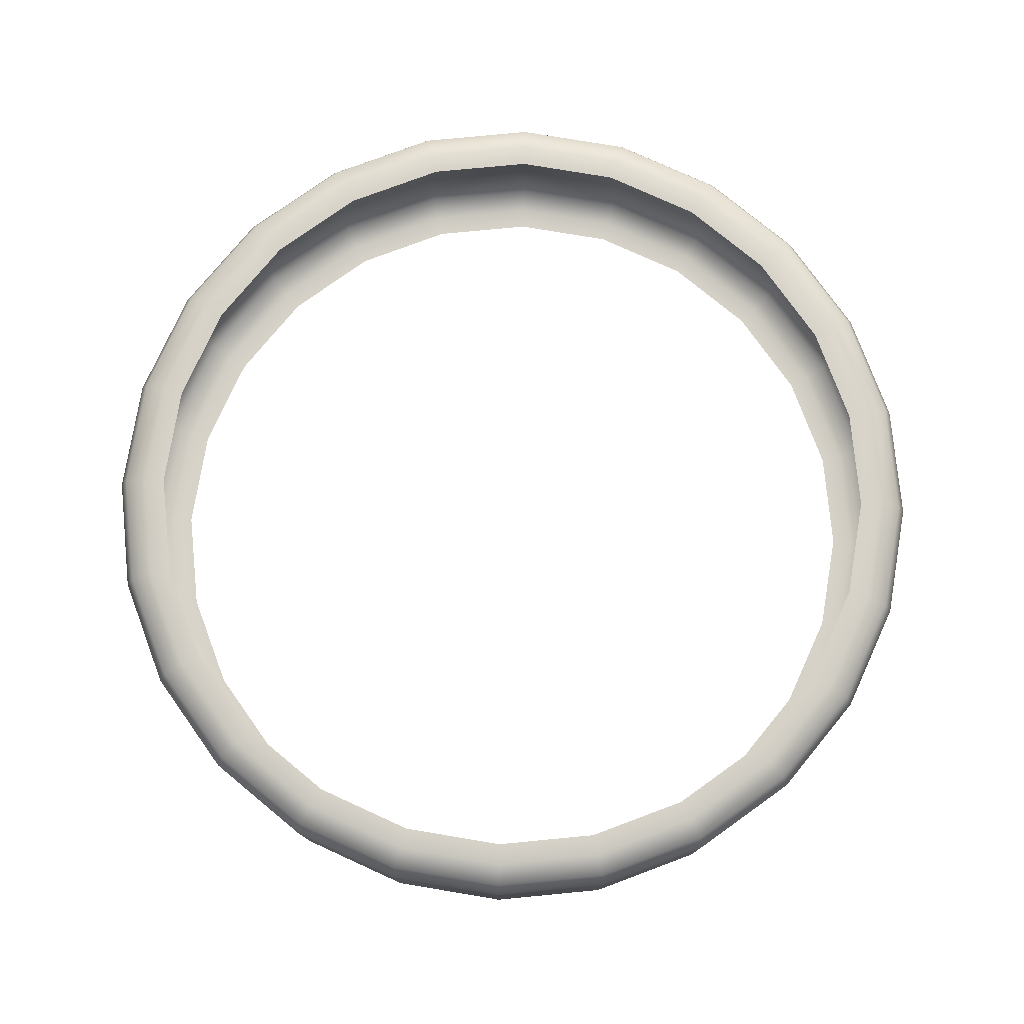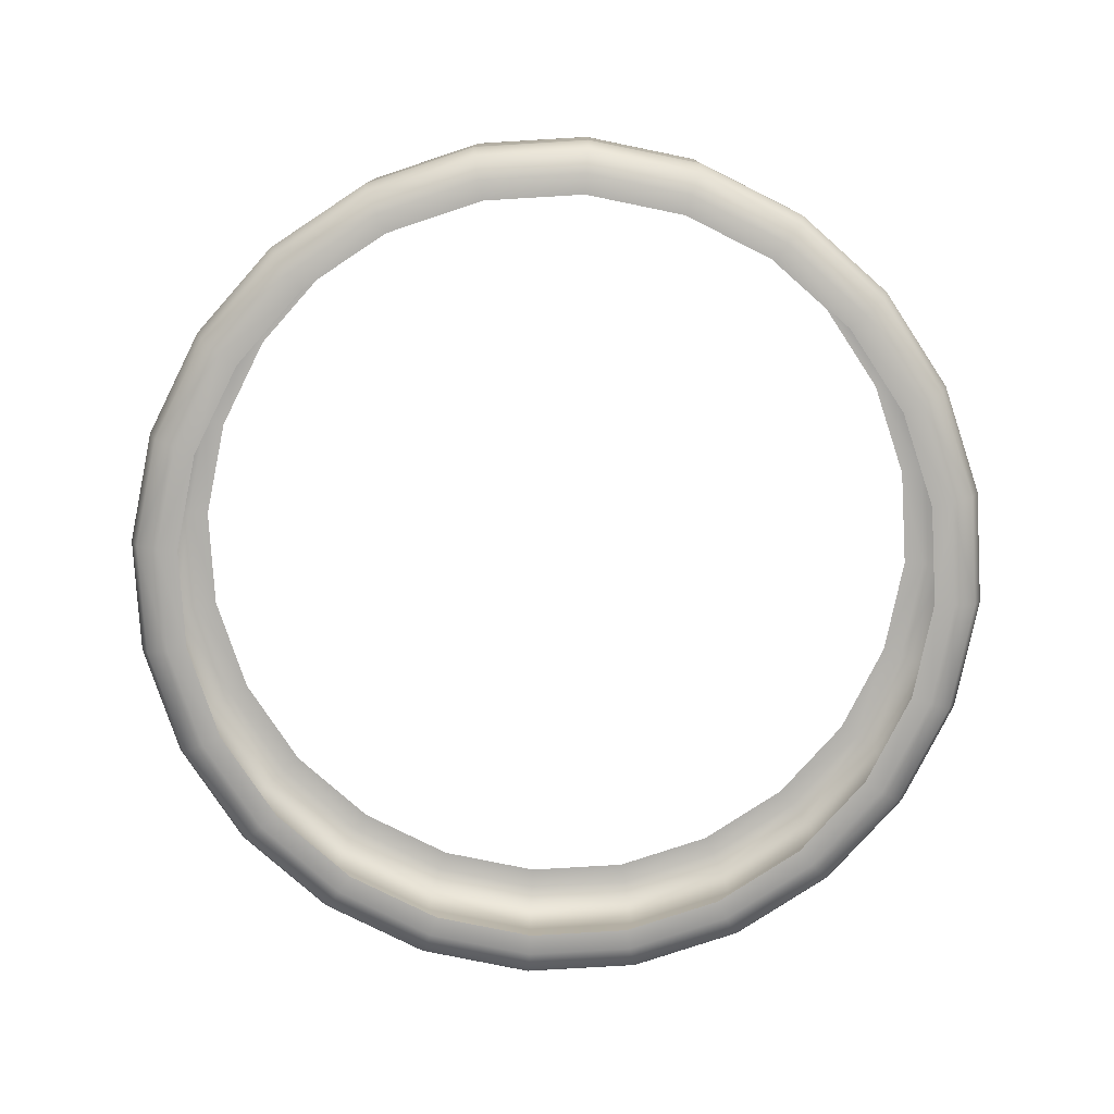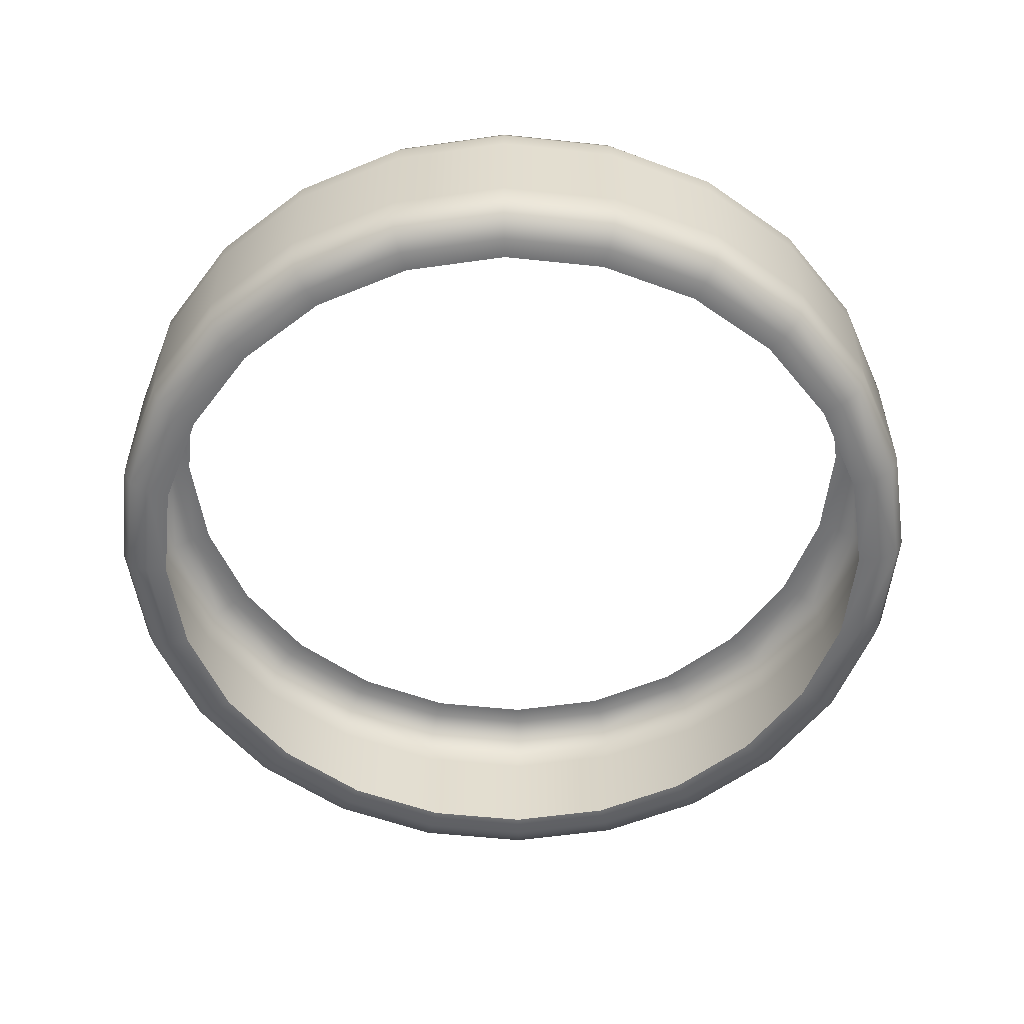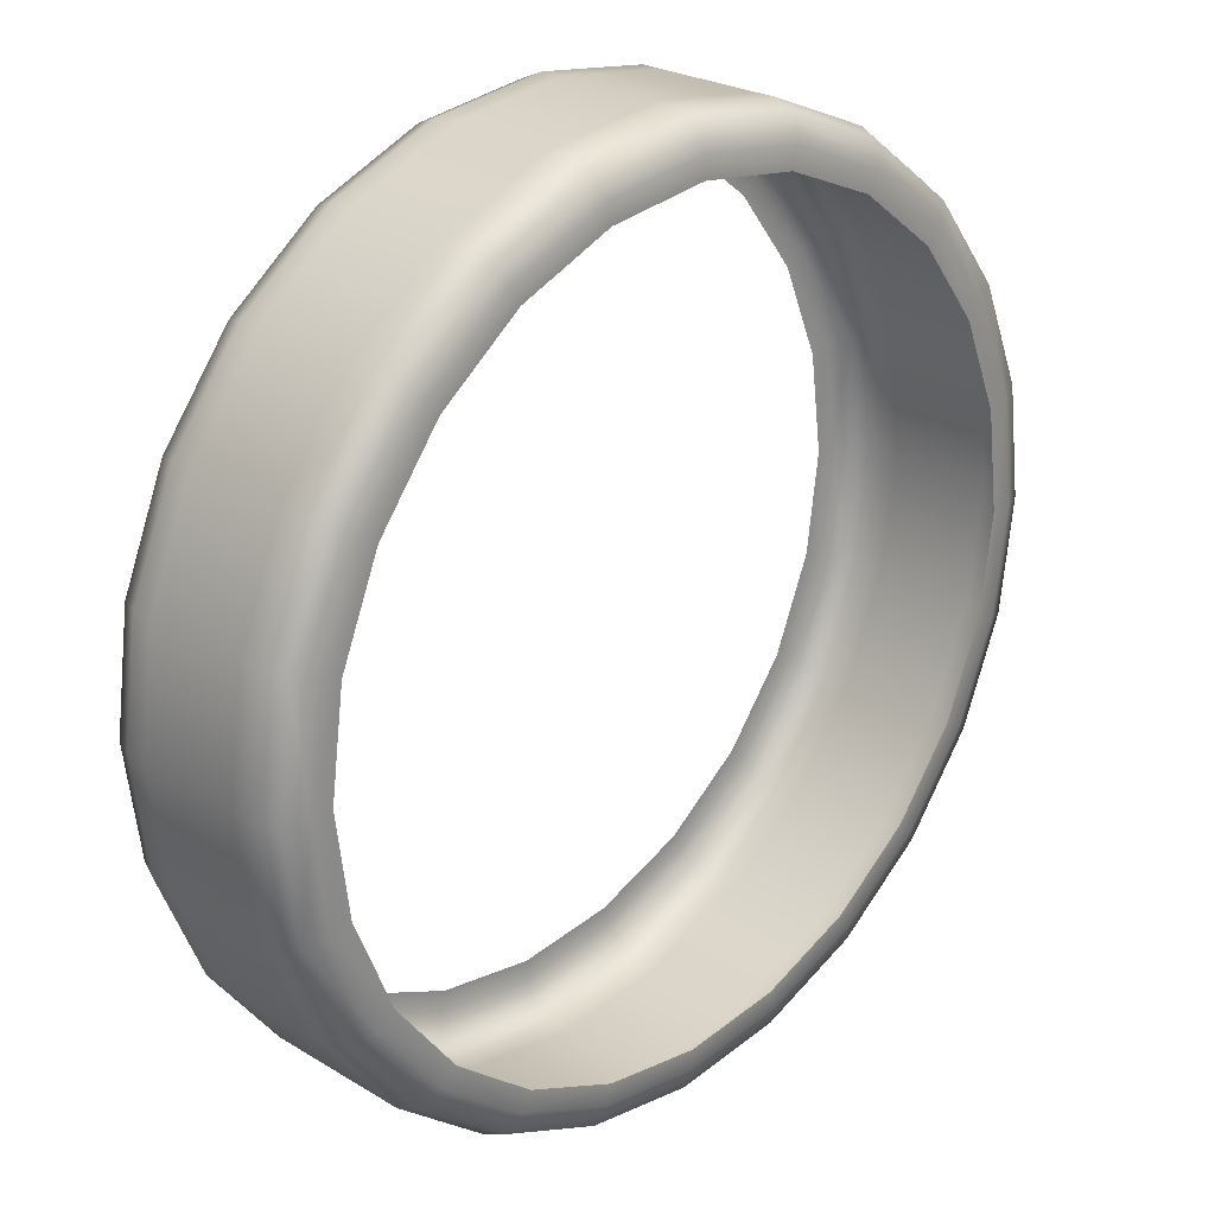
<metadata>
{"format":"obj","ext":"obj","renderer":"f3d","projection":"perspective","resolution":1024,"background":"white","views":[{"elev":77.5,"azim":-73.0,"up":"+Y"},{"elev":-78.3,"azim":130.9,"up":"+Y"},{"elev":-55.0,"azim":61.1,"up":"+Y"},{"elev":24.8,"azim":-45.4,"up":"+Z"}]}
</metadata>
<code>
o dot_Circle.203
v 0 0.1 -0.3748
v 0 0.05 -0.4253
v -0.1101 0.05 -0.4108
v -0.09701 0.1 -0.362
v -0.2126 0.05 -0.3683
v -0.1874 0.1 -0.3246
v -0.3007 0.05 -0.3007
v -0.265 0.1 -0.265
v -0.3683 0.05 -0.2126
v -0.3246 0.1 -0.1874
v -0.4108 0.05 -0.1101
v -0.362 0.1 -0.09701
v -0.4253 0.05 -0
v -0.3748 0.1 -0
v -0.4108 0.05 0.1101
v -0.362 0.1 0.09701
v -0.3683 0.05 0.2126
v -0.3246 0.1 0.1874
v -0.3007 0.05 0.3007
v -0.265 0.1 0.265
v -0.2126 0.05 0.3683
v -0.1874 0.1 0.3246
v -0.1101 0.05 0.4108
v -0.09701 0.1 0.362
v 0 0.05 0.4253
v 0 0.1 0.3748
v 0.1101 0.05 0.4108
v 0.09701 0.1 0.362
v 0.2126 0.05 0.3683
v 0.1874 0.1 0.3246
v 0.3007 0.05 0.3007
v 0.265 0.1 0.265
v 0.3683 0.05 0.2126
v 0.3246 0.1 0.1874
v 0.4108 0.05 0.1101
v 0.362 0.1 0.09701
v 0.4253 0.05 -0
v 0.3748 0.1 -0
v 0.4108 0.05 -0.1101
v 0.362 0.1 -0.09701
v 0.3683 0.05 -0.2126
v 0.3246 0.1 -0.1874
v 0.3007 0.05 -0.3007
v 0.265 0.1 -0.265
v 0.2126 0.05 -0.3683
v 0.1874 0.1 -0.3246
v 0.1101 0.05 -0.4108
v 0.09701 0.1 -0.362
v 0 -0.05 -0.4253
v 0 -0.1 -0.3748
v -0.09701 -0.1 -0.362
v -0.1101 -0.05 -0.4108
v -0.1874 -0.1 -0.3246
v -0.2126 -0.05 -0.3683
v -0.265 -0.1 -0.265
v -0.3007 -0.05 -0.3007
v -0.3246 -0.1 -0.1874
v -0.3683 -0.05 -0.2126
v -0.362 -0.1 -0.09701
v -0.4108 -0.05 -0.1101
v -0.3748 -0.1 0
v -0.4253 -0.05 0
v -0.362 -0.1 0.09701
v -0.4108 -0.05 0.1101
v -0.3246 -0.1 0.1874
v -0.3683 -0.05 0.2126
v -0.265 -0.1 0.265
v -0.3007 -0.05 0.3007
v -0.1874 -0.1 0.3246
v -0.2126 -0.05 0.3683
v -0.09701 -0.1 0.362
v -0.1101 -0.05 0.4108
v 0 -0.1 0.3748
v 0 -0.05 0.4253
v 0.09701 -0.1 0.362
v 0.1101 -0.05 0.4108
v 0.1874 -0.1 0.3246
v 0.2126 -0.05 0.3683
v 0.265 -0.1 0.265
v 0.3007 -0.05 0.3007
v 0.3246 -0.1 0.1874
v 0.3683 -0.05 0.2126
v 0.362 -0.1 0.09701
v 0.4108 -0.05 0.1101
v 0.3748 -0.1 0
v 0.4253 -0.05 0
v 0.362 -0.1 -0.09701
v 0.4108 -0.05 -0.1101
v 0.3246 -0.1 -0.1874
v 0.3683 -0.05 -0.2126
v 0.265 -0.1 -0.265
v 0.3007 -0.05 -0.3007
v 0.1874 -0.1 -0.3246
v 0.2126 -0.05 -0.3683
v 0.09701 -0.1 -0.362
v 0.1101 -0.05 -0.4108
v 0 0.1 -0.395
v 0 0.07 -0.4253
v 0 0.09121 -0.4164
v -0.1101 0.07 -0.4108
v -0.1022 0.1 -0.3815
v -0.1078 0.09121 -0.4022
v -0.2126 0.07 -0.3683
v -0.1975 0.1 -0.3421
v -0.2082 0.09121 -0.3606
v -0.3007 0.07 -0.3007
v -0.2793 0.1 -0.2793
v -0.2944 0.09121 -0.2944
v -0.3683 0.07 -0.2126
v -0.3421 0.1 -0.1975
v -0.3606 0.09121 -0.2082
v -0.4108 0.07 -0.1101
v -0.3815 0.1 -0.1022
v -0.4022 0.09121 -0.1078
v -0.4253 0.07 -0
v -0.395 0.1 -0
v -0.4164 0.09121 -0
v -0.4108 0.07 0.1101
v -0.3815 0.1 0.1022
v -0.4022 0.09121 0.1078
v -0.3683 0.07 0.2126
v -0.3421 0.1 0.1975
v -0.3606 0.09121 0.2082
v -0.3007 0.07 0.3007
v -0.2793 0.1 0.2793
v -0.2944 0.09121 0.2944
v -0.2126 0.07 0.3683
v -0.1975 0.1 0.3421
v -0.2082 0.09121 0.3606
v -0.1101 0.07 0.4108
v -0.1022 0.1 0.3815
v -0.1078 0.09121 0.4022
v 0 0.07 0.4253
v 0 0.1 0.395
v 0 0.09121 0.4164
v 0.1101 0.07 0.4108
v 0.1022 0.1 0.3815
v 0.1078 0.09121 0.4022
v 0.2126 0.07 0.3683
v 0.1975 0.1 0.3421
v 0.2082 0.09121 0.3606
v 0.3007 0.07 0.3007
v 0.2793 0.1 0.2793
v 0.2944 0.09121 0.2944
v 0.3683 0.07 0.2126
v 0.3421 0.1 0.1975
v 0.3606 0.09121 0.2082
v 0.4108 0.07 0.1101
v 0.3815 0.1 0.1022
v 0.4022 0.09121 0.1078
v 0.4253 0.07 -0
v 0.395 0.1 -0
v 0.4164 0.09121 -0
v 0.4108 0.07 -0.1101
v 0.3815 0.1 -0.1022
v 0.4022 0.09121 -0.1078
v 0.3683 0.07 -0.2126
v 0.3421 0.1 -0.1975
v 0.3606 0.09121 -0.2082
v 0.3007 0.07 -0.3007
v 0.2793 0.1 -0.2793
v 0.2944 0.09121 -0.2944
v 0.2126 0.07 -0.3683
v 0.1975 0.1 -0.3421
v 0.2082 0.09121 -0.3606
v 0.1101 0.07 -0.4108
v 0.1022 0.1 -0.3815
v 0.1078 0.09121 -0.4022
v 0 -0.07 -0.4253
v 0 -0.1 -0.395
v 0 -0.09121 -0.4164
v -0.1022 -0.1 -0.3815
v -0.1101 -0.07 -0.4108
v -0.1078 -0.09121 -0.4022
v -0.1975 -0.1 -0.3421
v -0.2126 -0.07 -0.3683
v -0.2082 -0.09121 -0.3606
v -0.2793 -0.1 -0.2793
v -0.3007 -0.07 -0.3007
v -0.2944 -0.09121 -0.2944
v -0.3421 -0.1 -0.1975
v -0.3683 -0.07 -0.2126
v -0.3606 -0.09121 -0.2082
v -0.3815 -0.1 -0.1022
v -0.4108 -0.07 -0.1101
v -0.4022 -0.09121 -0.1078
v -0.395 -0.1 0
v -0.4253 -0.07 0
v -0.4164 -0.09121 0
v -0.3815 -0.1 0.1022
v -0.4108 -0.07 0.1101
v -0.4022 -0.09121 0.1078
v -0.3421 -0.1 0.1975
v -0.3683 -0.07 0.2126
v -0.3606 -0.09121 0.2082
v -0.2793 -0.1 0.2793
v -0.3007 -0.07 0.3007
v -0.2944 -0.09121 0.2944
v -0.1975 -0.1 0.3421
v -0.2126 -0.07 0.3683
v -0.2082 -0.09121 0.3606
v -0.1022 -0.1 0.3815
v -0.1101 -0.07 0.4108
v -0.1078 -0.09121 0.4022
v 0 -0.1 0.395
v 0 -0.07 0.4253
v 0 -0.09121 0.4164
v 0.1022 -0.1 0.3815
v 0.1101 -0.07 0.4108
v 0.1078 -0.09121 0.4022
v 0.1975 -0.1 0.3421
v 0.2126 -0.07 0.3683
v 0.2082 -0.09121 0.3606
v 0.2793 -0.1 0.2793
v 0.3007 -0.07 0.3007
v 0.2944 -0.09121 0.2944
v 0.3421 -0.1 0.1975
v 0.3683 -0.07 0.2126
v 0.3606 -0.09121 0.2082
v 0.3815 -0.1 0.1022
v 0.4108 -0.07 0.1101
v 0.4022 -0.09121 0.1078
v 0.395 -0.1 0
v 0.4253 -0.07 0
v 0.4164 -0.09121 0
v 0.3815 -0.1 -0.1022
v 0.4108 -0.07 -0.1101
v 0.4022 -0.09121 -0.1078
v 0.3421 -0.1 -0.1975
v 0.3683 -0.07 -0.2126
v 0.3606 -0.09121 -0.2082
v 0.2793 -0.1 -0.2793
v 0.3007 -0.07 -0.3007
v 0.2944 -0.09121 -0.2944
v 0.1975 -0.1 -0.3421
v 0.2126 -0.07 -0.3683
v 0.2082 -0.09121 -0.3606
v 0.1022 -0.1 -0.3815
v 0.1101 -0.07 -0.4108
v 0.1078 -0.09121 -0.4022
v 0.1101 -0 -0.4108
v 0 -0 -0.4253
v -0.1101 -0 -0.4108
v -0.2126 -0 -0.3683
v -0.3007 -0 -0.3007
v -0.3683 -0 -0.2126
v -0.4108 -0 -0.1101
v -0.4253 0 0
v -0.4108 0 0.1101
v -0.3683 0 0.2126
v -0.3007 0 0.3007
v -0.2126 0 0.3683
v -0.1101 0 0.4108
v 0 0 0.4253
v 0.1101 0 0.4108
v 0.2126 0 0.3683
v 0.3007 0 0.3007
v 0.3683 0 0.2126
v 0.4108 0 0.1101
v 0.4253 0 0
v 0.4108 -0 -0.1101
v 0.3683 -0 -0.2126
v 0.3007 -0 -0.3007
v 0.2126 -0 -0.3683
f 94 241 264
f 92 264 263
f 90 263 262
f 88 262 261
f 86 261 260
f 84 260 259
f 82 259 258
f 80 258 257
f 78 257 256
f 76 256 255
f 74 255 254
f 72 254 253
f 70 253 252
f 68 252 251
f 66 251 250
f 64 250 249
f 62 249 248
f 60 248 247
f 58 247 246
f 56 246 245
f 54 245 244
f 52 244 243
f 96 242 241
f 49 243 242
f 98 3 100
f 166 2 98
f 103 7 106
f 4 104 6
f 106 9 109
f 6 107 8
f 109 11 112
f 10 107 110
f 112 13 115
f 10 113 12
f 115 15 118
f 14 113 116
f 118 17 121
f 14 119 16
f 121 19 124
f 16 122 18
f 124 21 127
f 18 125 20
f 127 23 130
f 22 125 128
f 130 25 133
f 22 131 24
f 133 27 136
f 26 131 134
f 136 29 139
f 26 137 28
f 139 31 142
f 28 140 30
f 142 33 145
f 30 143 32
f 145 35 148
f 32 146 34
f 148 37 151
f 34 149 36
f 151 39 154
f 38 149 152
f 154 41 157
f 38 155 40
f 157 43 160
f 42 155 158
f 160 45 163
f 42 161 44
f 163 47 166
f 44 164 46
f 96 169 49
f 48 164 167
f 4 97 101
f 100 5 103
f 172 50 51
f 238 50 170
f 175 55 178
f 52 176 54
f 181 55 57
f 54 179 56
f 184 57 59
f 56 182 58
f 184 61 187
f 58 185 60
f 187 63 190
f 60 188 62
f 190 65 193
f 62 191 64
f 193 67 196
f 64 194 66
f 196 69 199
f 66 197 68
f 202 69 71
f 68 200 70
f 202 73 205
f 70 203 72
f 205 75 208
f 72 206 74
f 211 75 77
f 74 209 76
f 214 77 79
f 76 212 78
f 214 81 217
f 78 215 80
f 220 81 83
f 80 218 82
f 220 85 223
f 82 221 84
f 226 85 87
f 84 224 86
f 226 89 229
f 86 227 88
f 229 91 232
f 88 230 90
f 232 93 235
f 90 233 92
f 235 95 238
f 92 236 94
f 94 239 96
f 49 173 52
f 175 51 53
f 98 102 99
f 102 97 99
f 100 105 102
f 102 104 101
f 106 105 103
f 108 104 105
f 109 108 106
f 108 110 107
f 112 111 109
f 114 110 111
f 115 114 112
f 117 113 114
f 118 117 115
f 120 116 117
f 118 123 120
f 120 122 119
f 121 126 123
f 123 125 122
f 124 129 126
f 126 128 125
f 130 129 127
f 132 128 129
f 133 132 130
f 135 131 132
f 136 135 133
f 135 137 134
f 136 141 138
f 141 137 138
f 139 144 141
f 141 143 140
f 142 147 144
f 147 143 144
f 145 150 147
f 150 146 147
f 151 150 148
f 150 152 149
f 154 153 151
f 156 152 153
f 157 156 154
f 156 158 155
f 160 159 157
f 162 158 159
f 163 162 160
f 162 164 161
f 166 165 163
f 168 164 165
f 98 168 166
f 99 167 168
f 170 174 171
f 174 169 171
f 172 177 174
f 177 173 174
f 175 180 177
f 180 176 177
f 178 183 180
f 183 179 180
f 181 186 183
f 183 185 182
f 187 186 184
f 189 185 186
f 187 192 189
f 192 188 189
f 193 192 190
f 195 191 192
f 196 195 193
f 195 197 194
f 199 198 196
f 201 197 198
f 202 201 199
f 201 203 200
f 205 204 202
f 204 206 203
f 208 207 205
f 207 209 206
f 211 210 208
f 213 209 210
f 211 216 213
f 216 212 213
f 217 216 214
f 219 215 216
f 220 219 217
f 222 218 219
f 223 222 220
f 225 221 222
f 226 225 223
f 228 224 225
f 229 228 226
f 231 227 228
f 232 231 229
f 231 233 230
f 232 237 234
f 234 236 233
f 238 237 235
f 240 236 237
f 170 240 238
f 171 239 240
f 1 167 97
f 242 3 2
f 241 2 47
f 243 5 3
f 244 7 5
f 245 9 7
f 246 11 9
f 247 13 11
f 248 15 13
f 249 17 15
f 250 19 17
f 251 21 19
f 252 23 21
f 253 25 23
f 254 27 25
f 255 29 27
f 256 31 29
f 257 33 31
f 258 35 33
f 259 37 35
f 260 39 37
f 261 41 39
f 262 43 41
f 263 45 43
f 264 47 45
f 94 96 241
f 92 94 264
f 90 92 263
f 88 90 262
f 86 88 261
f 84 86 260
f 82 84 259
f 80 82 258
f 78 80 257
f 76 78 256
f 74 76 255
f 72 74 254
f 70 72 253
f 68 70 252
f 66 68 251
f 64 66 250
f 62 64 249
f 60 62 248
f 58 60 247
f 56 58 246
f 54 56 245
f 52 54 244
f 96 49 242
f 49 52 243
f 98 2 3
f 166 47 2
f 103 5 7
f 4 101 104
f 106 7 9
f 6 104 107
f 109 9 11
f 10 8 107
f 112 11 13
f 10 110 113
f 115 13 15
f 14 12 113
f 118 15 17
f 14 116 119
f 121 17 19
f 16 119 122
f 124 19 21
f 18 122 125
f 127 21 23
f 22 20 125
f 130 23 25
f 22 128 131
f 133 25 27
f 26 24 131
f 136 27 29
f 26 134 137
f 139 29 31
f 28 137 140
f 142 31 33
f 30 140 143
f 145 33 35
f 32 143 146
f 148 35 37
f 34 146 149
f 151 37 39
f 38 36 149
f 154 39 41
f 38 152 155
f 157 41 43
f 42 40 155
f 160 43 45
f 42 158 161
f 163 45 47
f 44 161 164
f 96 239 169
f 48 46 164
f 4 1 97
f 100 3 5
f 172 170 50
f 238 95 50
f 175 53 55
f 52 173 176
f 181 178 55
f 54 176 179
f 184 181 57
f 56 179 182
f 184 59 61
f 58 182 185
f 187 61 63
f 60 185 188
f 190 63 65
f 62 188 191
f 193 65 67
f 64 191 194
f 196 67 69
f 66 194 197
f 202 199 69
f 68 197 200
f 202 71 73
f 70 200 203
f 205 73 75
f 72 203 206
f 211 208 75
f 74 206 209
f 214 211 77
f 76 209 212
f 214 79 81
f 78 212 215
f 220 217 81
f 80 215 218
f 220 83 85
f 82 218 221
f 226 223 85
f 84 221 224
f 226 87 89
f 86 224 227
f 229 89 91
f 88 227 230
f 232 91 93
f 90 230 233
f 235 93 95
f 92 233 236
f 94 236 239
f 49 169 173
f 175 172 51
f 98 100 102
f 102 101 97
f 100 103 105
f 102 105 104
f 106 108 105
f 108 107 104
f 109 111 108
f 108 111 110
f 112 114 111
f 114 113 110
f 115 117 114
f 117 116 113
f 118 120 117
f 120 119 116
f 118 121 123
f 120 123 122
f 121 124 126
f 123 126 125
f 124 127 129
f 126 129 128
f 130 132 129
f 132 131 128
f 133 135 132
f 135 134 131
f 136 138 135
f 135 138 137
f 136 139 141
f 141 140 137
f 139 142 144
f 141 144 143
f 142 145 147
f 147 146 143
f 145 148 150
f 150 149 146
f 151 153 150
f 150 153 152
f 154 156 153
f 156 155 152
f 157 159 156
f 156 159 158
f 160 162 159
f 162 161 158
f 163 165 162
f 162 165 164
f 166 168 165
f 168 167 164
f 98 99 168
f 99 97 167
f 170 172 174
f 174 173 169
f 172 175 177
f 177 176 173
f 175 178 180
f 180 179 176
f 178 181 183
f 183 182 179
f 181 184 186
f 183 186 185
f 187 189 186
f 189 188 185
f 187 190 192
f 192 191 188
f 193 195 192
f 195 194 191
f 196 198 195
f 195 198 197
f 199 201 198
f 201 200 197
f 202 204 201
f 201 204 203
f 205 207 204
f 204 207 206
f 208 210 207
f 207 210 209
f 211 213 210
f 213 212 209
f 211 214 216
f 216 215 212
f 217 219 216
f 219 218 215
f 220 222 219
f 222 221 218
f 223 225 222
f 225 224 221
f 226 228 225
f 228 227 224
f 229 231 228
f 231 230 227
f 232 234 231
f 231 234 233
f 232 235 237
f 234 237 236
f 238 240 237
f 240 239 236
f 170 171 240
f 171 169 239
f 1 48 167
f 242 243 3
f 241 242 2
f 243 244 5
f 244 245 7
f 245 246 9
f 246 247 11
f 247 248 13
f 248 249 15
f 249 250 17
f 250 251 19
f 251 252 21
f 252 253 23
f 253 254 25
f 254 255 27
f 255 256 29
f 256 257 31
f 257 258 33
f 258 259 35
f 259 260 37
f 260 261 39
f 261 262 41
f 262 263 43
f 263 264 45
f 264 241 47

</code>
